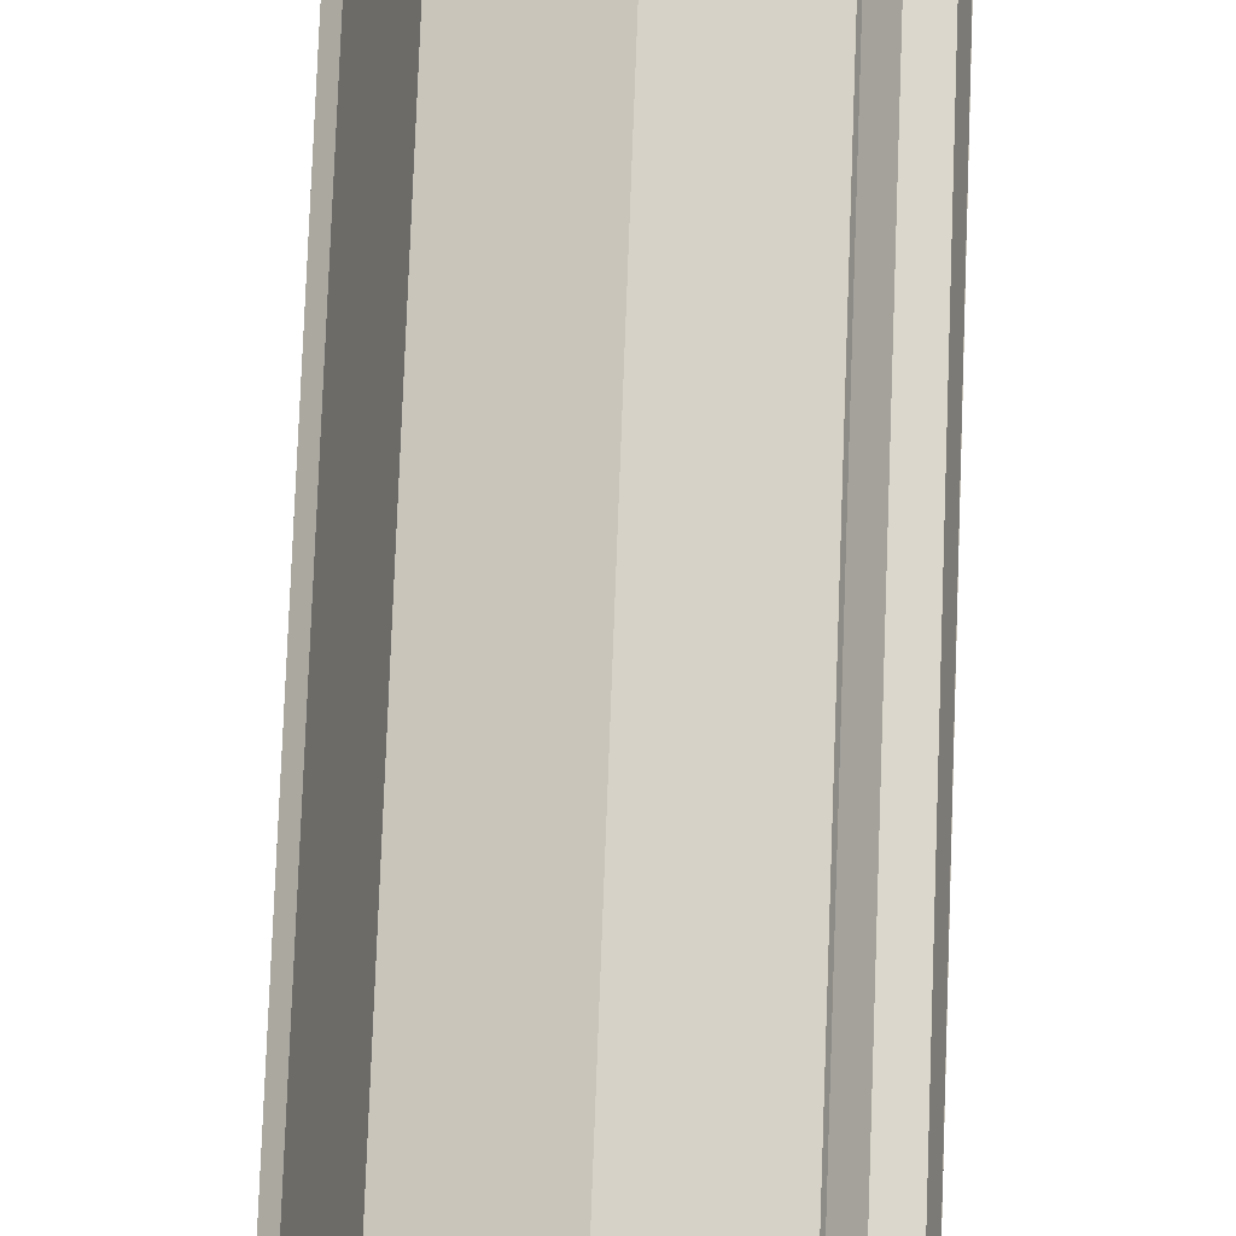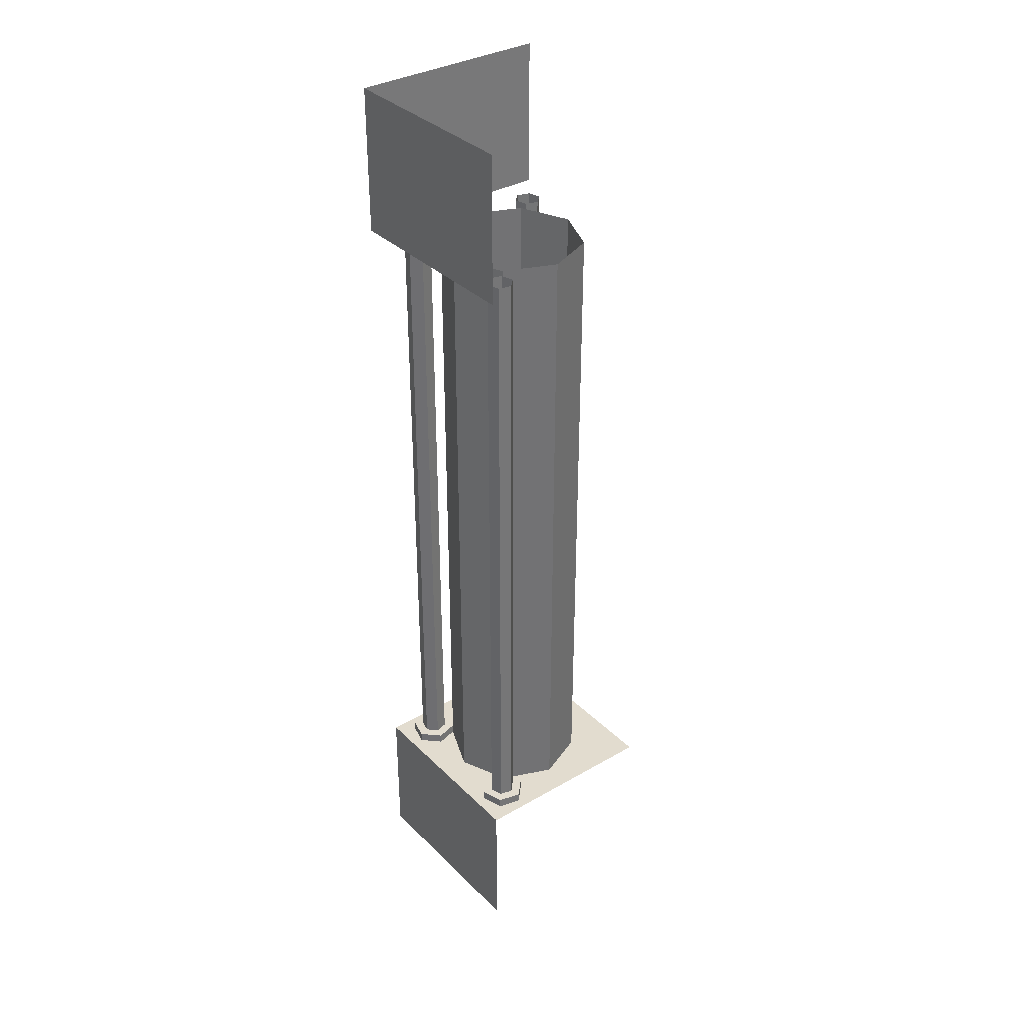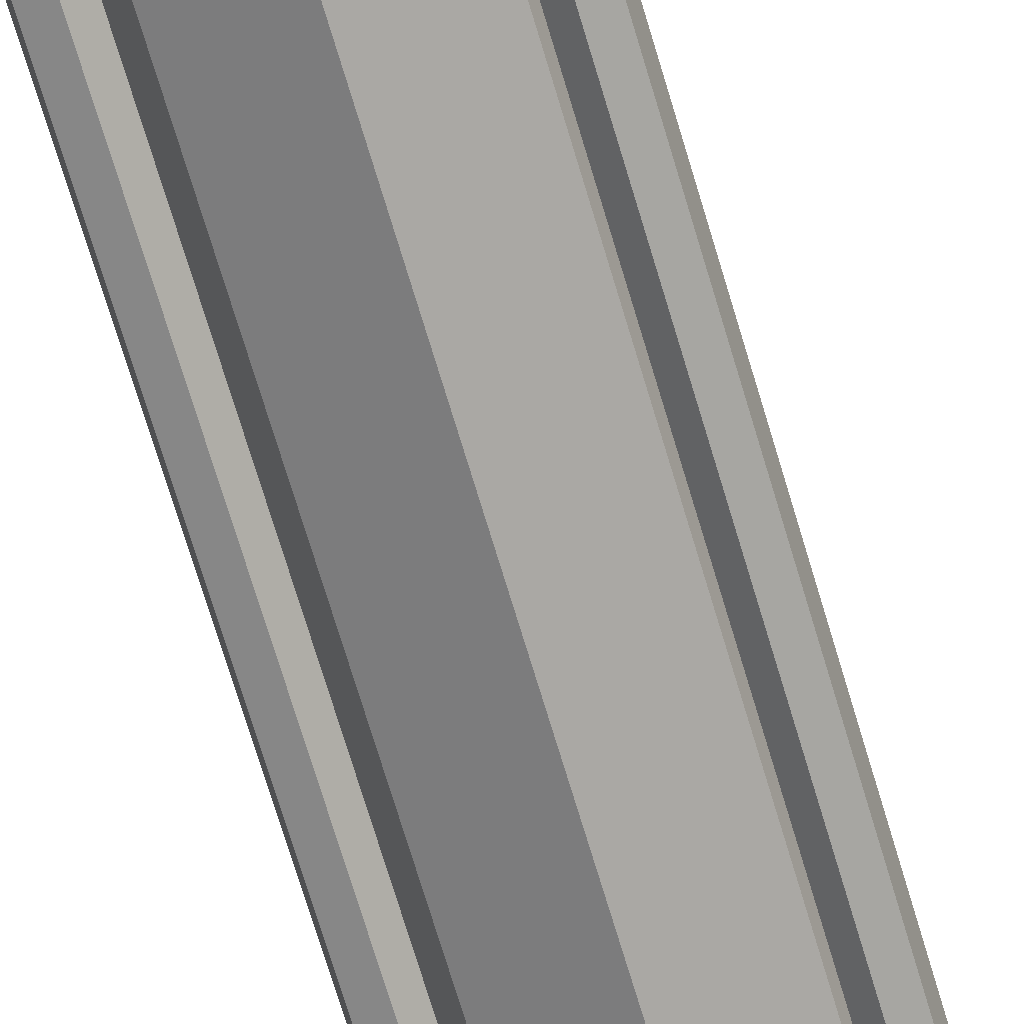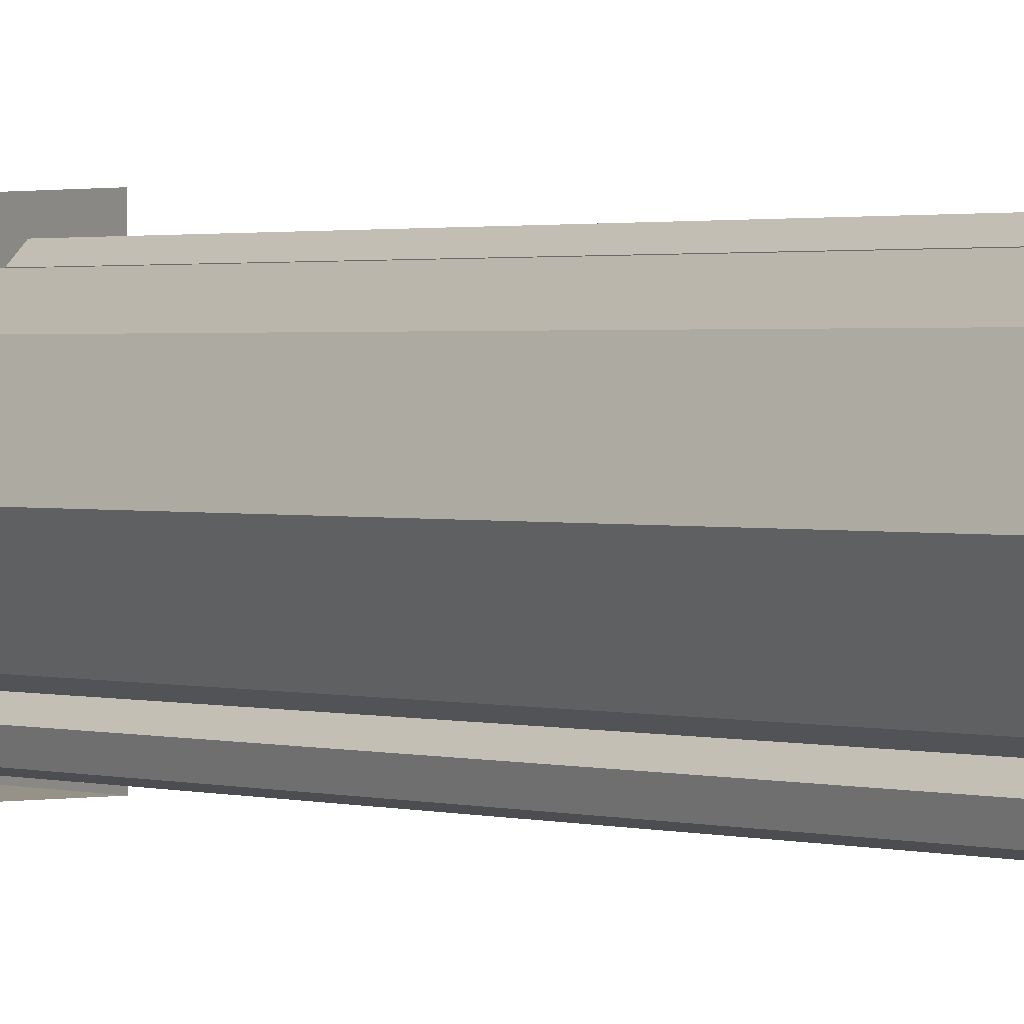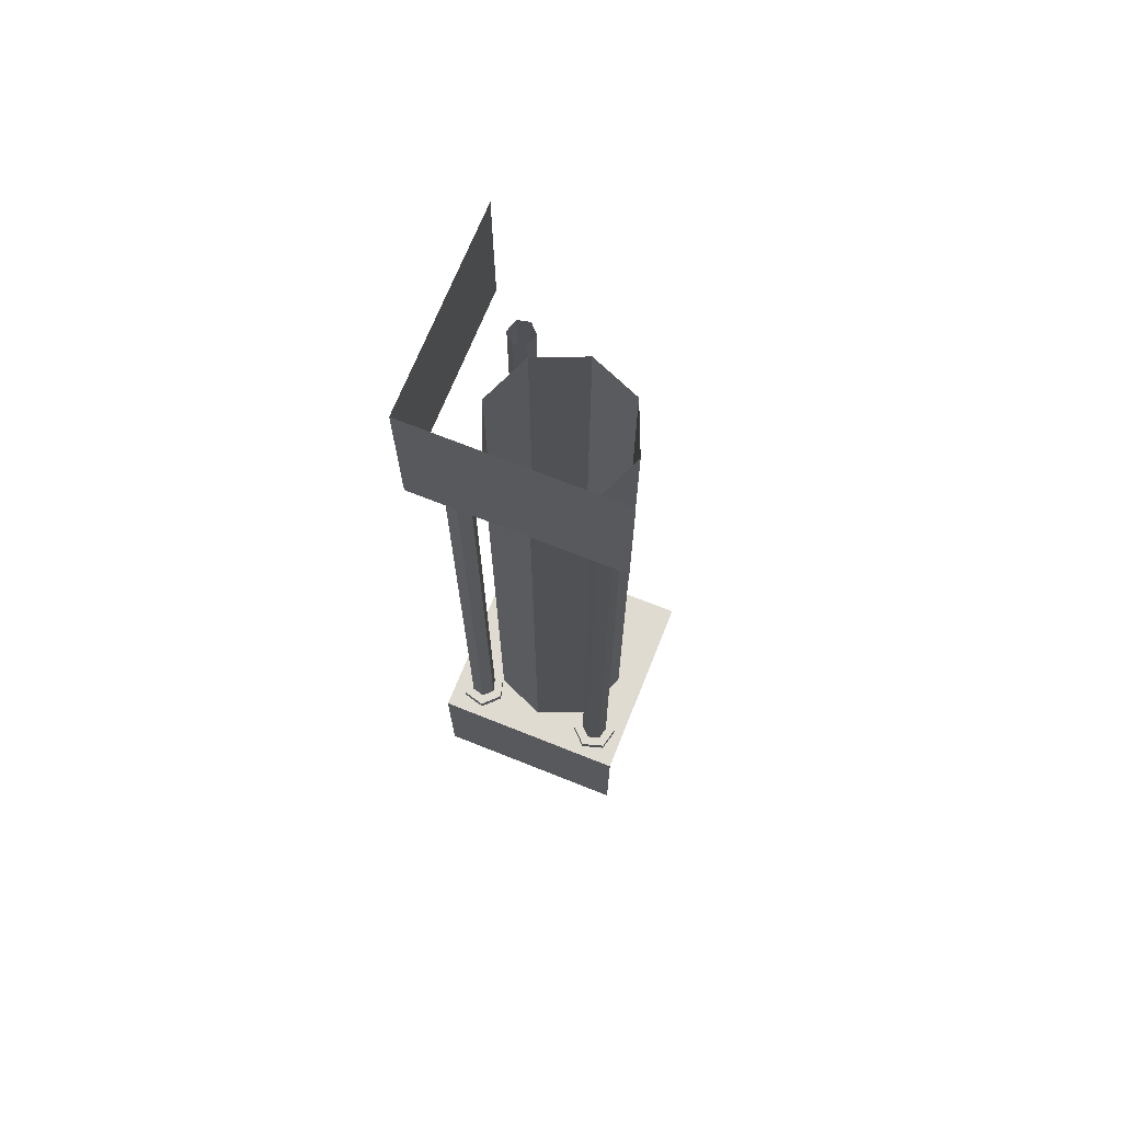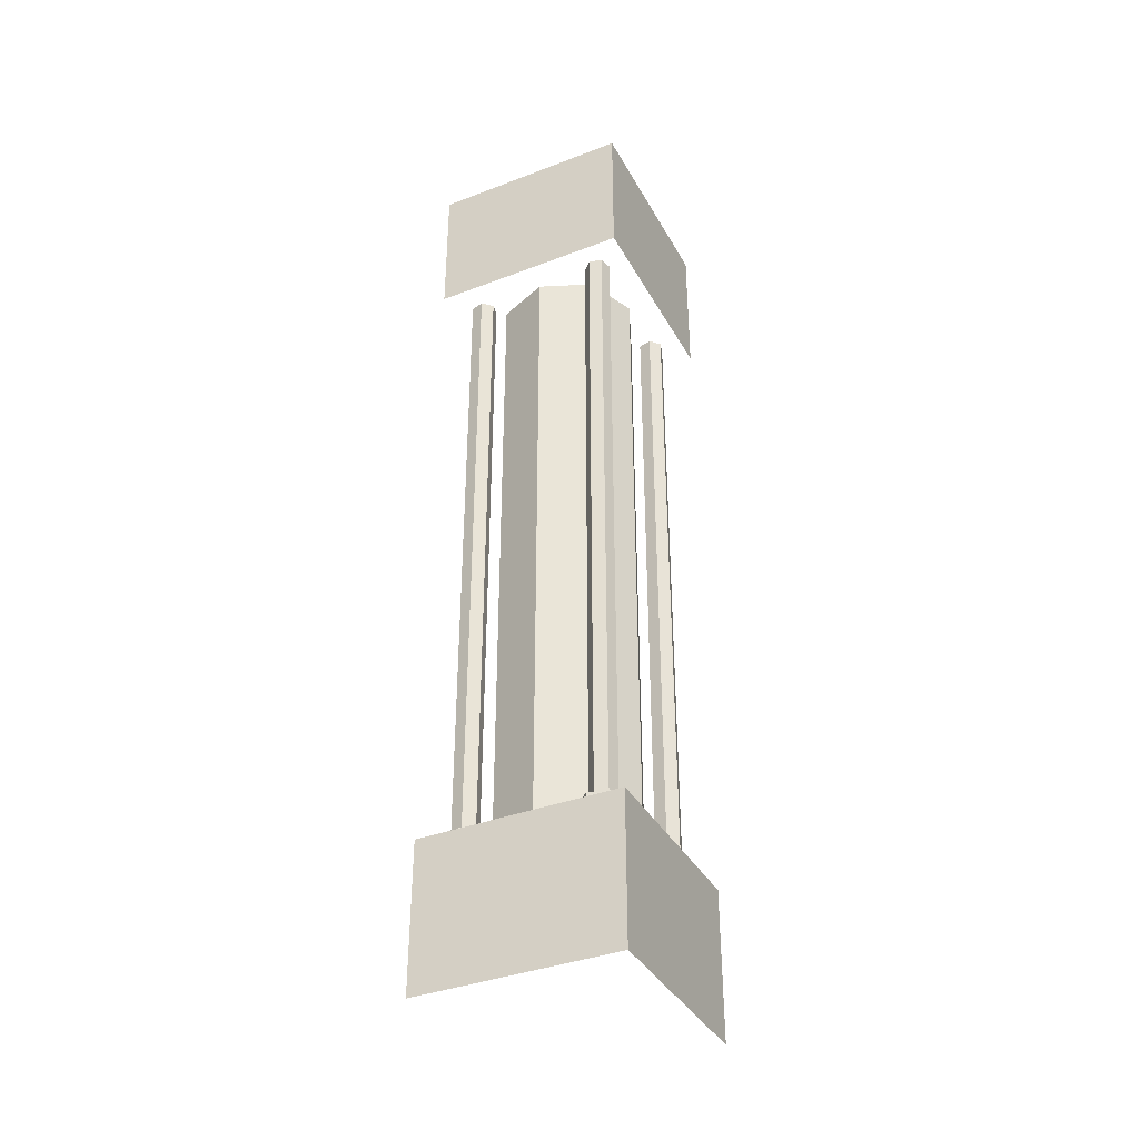
<metadata>
{"format":"obj","ext":"obj","renderer":"f3d","projection":"perspective","resolution":1024,"background":"white","views":[{"elev":71.9,"azim":2.1,"up":"+Z"},{"elev":34.6,"azim":-127.8,"up":"+Y"},{"elev":-69.9,"azim":-163.5,"up":"+Z"},{"elev":1.2,"azim":-38.5,"up":"+Z"},{"elev":70.2,"azim":-158.2,"up":"+Y"},{"elev":-37.4,"azim":116.1,"up":"+Y"}]}
</metadata>
<code>
g default
v -82.32 -397.8 10.26
v -82.32 -73.96 10.26
v -88.6 -73.96 12.12
v -88.6 -397.8 12.12
v -90.12 -73.96 18.5
v -90.12 -397.8 18.5
v -85.36 -73.96 23
v -85.36 -397.8 23
v -79.08 -73.96 21.13
v -79.08 -397.8 21.13
v -77.56 -73.96 14.76
v -77.56 -397.8 14.76
v -92.36 -397.8 8.564
v -81.12 -397.8 5.218
v -81.12 -402.6 5.218
v -92.36 -402.6 8.564
v -95.09 -397.8 19.97
v -95.09 -402.6 19.97
v -86.57 -397.8 28.04
v -86.57 -402.6 28.04
v -75.32 -397.8 24.69
v -75.32 -402.6 24.69
v -72.6 -397.8 13.28
v -72.6 -402.6 13.28
v -9.449 -397.8 18.7
v -9.449 -73.96 18.7
v -11.16 -73.96 12.37
v -11.16 -397.8 12.37
v -17.49 -73.96 10.69
v -17.49 -397.8 10.69
v -22.11 -73.96 15.33
v -22.11 -397.8 15.33
v -20.4 -73.96 21.66
v -20.4 -397.8 21.66
v -14.07 -73.96 23.34
v -14.07 -397.8 23.34
v -7.502 -397.8 8.703
v -4.443 -397.8 20.03
v -4.443 -402.6 20.03
v -7.502 -402.6 8.703
v -18.84 -397.8 5.69
v -18.84 -402.6 5.69
v -27.12 -397.8 14
v -27.12 -402.6 14
v -24.06 -397.8 25.33
v -24.06 -402.6 25.33
v -12.72 -397.8 28.34
v -12.72 -402.6 28.34
v -19.74 -397.8 91.33
v -19.74 -73.96 91.33
v -13.37 -73.96 89.78
v -13.37 -397.8 89.78
v -11.53 -73.96 83.5
v -11.53 -397.8 83.5
v -16.05 -73.96 78.76
v -16.05 -397.8 78.76
v -22.42 -73.96 80.31
v -22.42 -397.8 80.31
v -24.26 -73.96 86.59
v -24.26 -397.8 86.59
v -9.794 -397.8 93.53
v -21.19 -397.8 96.3
v -21.19 -402.6 96.3
v -9.794 -402.6 93.53
v -6.494 -397.8 82.27
v -6.494 -402.6 82.27
v -14.59 -397.8 73.79
v -14.59 -402.6 73.79
v -25.99 -397.8 76.56
v -25.99 -402.6 76.56
v -29.29 -397.8 87.82
v -29.29 -402.6 87.82
v 0 -73.96 100
v 0 0 100
v -100 0 0
v 0 0 0
v -100 -73.96 0
v 0 -73.96 0
v -24.7 -402.6 24.7
v -50 -402.6 14.22
v -75.3 -402.6 24.7
v -85.78 -402.6 50
v -75.3 -402.6 75.3
v -50 -402.6 85.78
v -24.7 -402.6 75.3
v -14.22 -402.6 50
v -24.7 -73.96 24.7
v -50 -73.96 14.22
v -75.3 -73.96 24.7
v -85.78 -73.96 50
v -75.3 -73.96 75.3
v -50 -73.96 85.78
v -24.7 -73.96 75.3
v -14.22 -73.96 50
v 0 -476.5 100
v -100 -402.6 100
v 0 -402.6 100
v -100 -402.6 0
v 0 -402.6 0
v -100 -476.5 0
v 0 -476.5 0
g polySurface173
f 13 14 15 16
f 17 13 16 18
f 19 17 18 20
f 21 19 20 22
f 23 21 22 24
f 14 23 24 15
f 12 1 2 11
f 2 1 4 3
f 4 6 5 3
f 6 8 7 5
f 8 10 9 7
f 10 12 11 9
f 4 1 14 13
f 6 4 13 17
f 8 6 17 19
f 10 8 19 21
f 12 10 21 23
f 1 12 23 14
f 37 38 39 40
f 41 37 40 42
f 43 41 42 44
f 45 43 44 46
f 47 45 46 48
f 38 47 48 39
f 36 25 26 35
f 26 25 28 27
f 28 30 29 27
f 30 32 31 29
f 32 34 33 31
f 34 36 35 33
f 28 25 38 37
f 30 28 37 41
f 32 30 41 43
f 34 32 43 45
f 36 34 45 47
f 25 36 47 38
f 61 62 63 64
f 65 61 64 66
f 67 65 66 68
f 69 67 68 70
f 71 69 70 72
f 62 71 72 63
f 60 49 50 59
f 50 49 52 51
f 52 54 53 51
f 54 56 55 53
f 56 58 57 55
f 58 60 59 57
f 52 49 62 61
f 54 52 61 65
f 56 54 65 67
f 58 56 67 69
f 60 58 69 71
f 49 60 71 62
f 78 77 75 76
f 78 76 74 73
f 79 80 88 87
f 80 81 89 88
f 81 82 90 89
f 82 83 91 90
f 83 84 92 91
f 84 85 93 92
f 85 86 94 93
f 86 79 87 94
f 99 98 96 97
f 101 100 98 99
f 101 99 97 95

</code>
